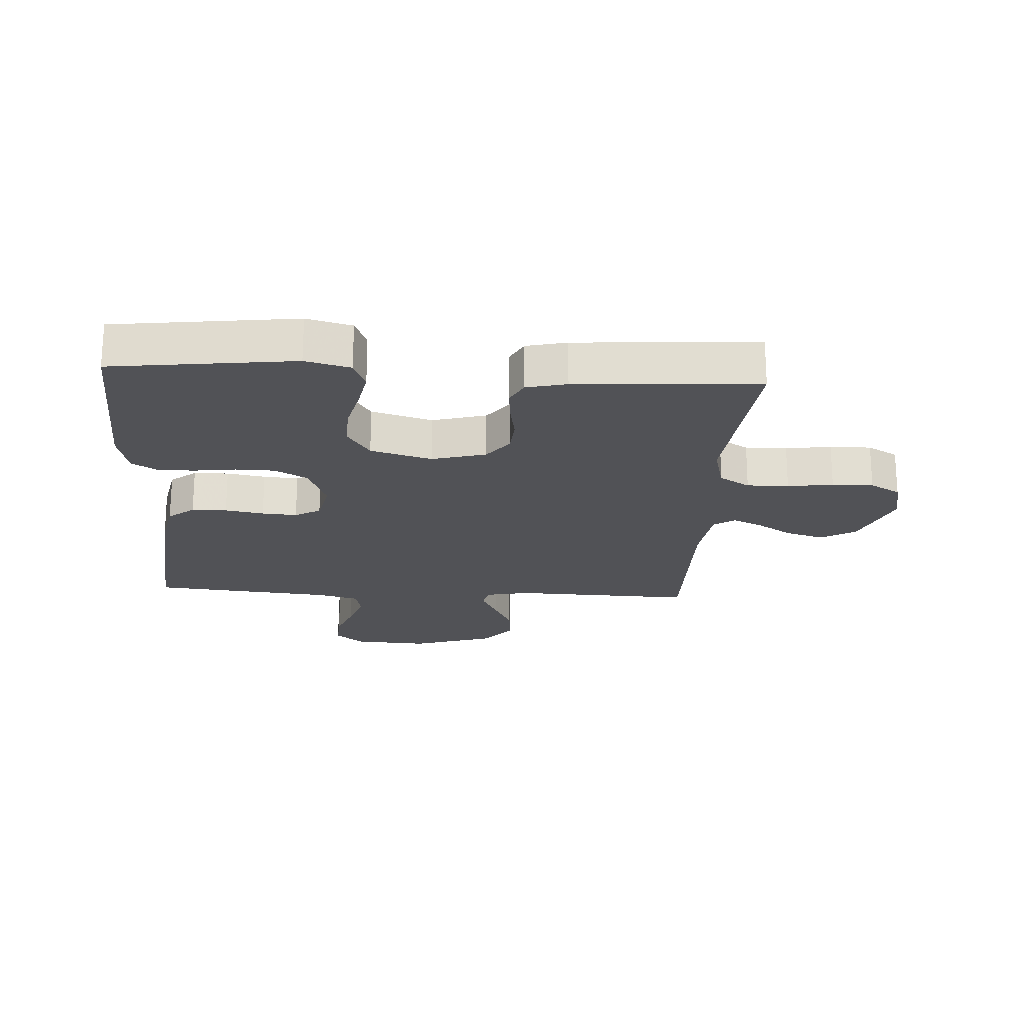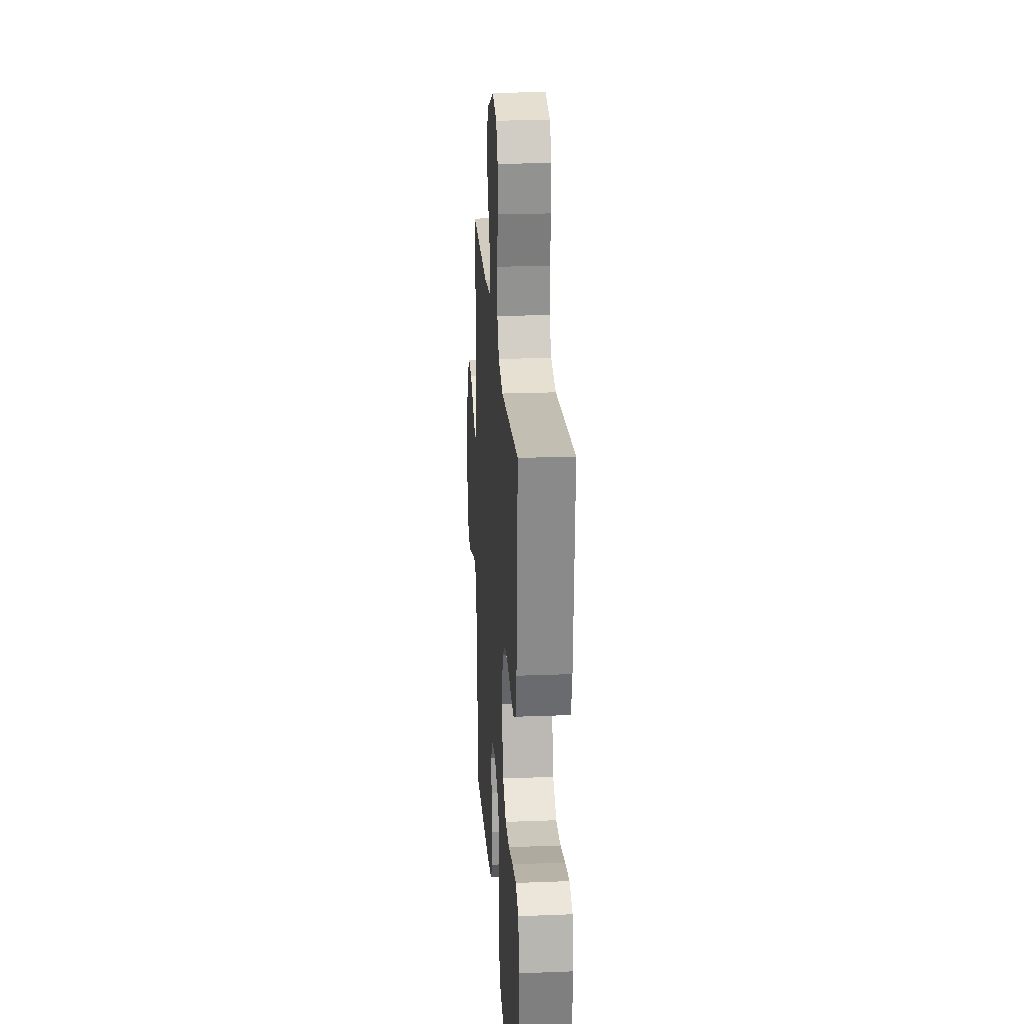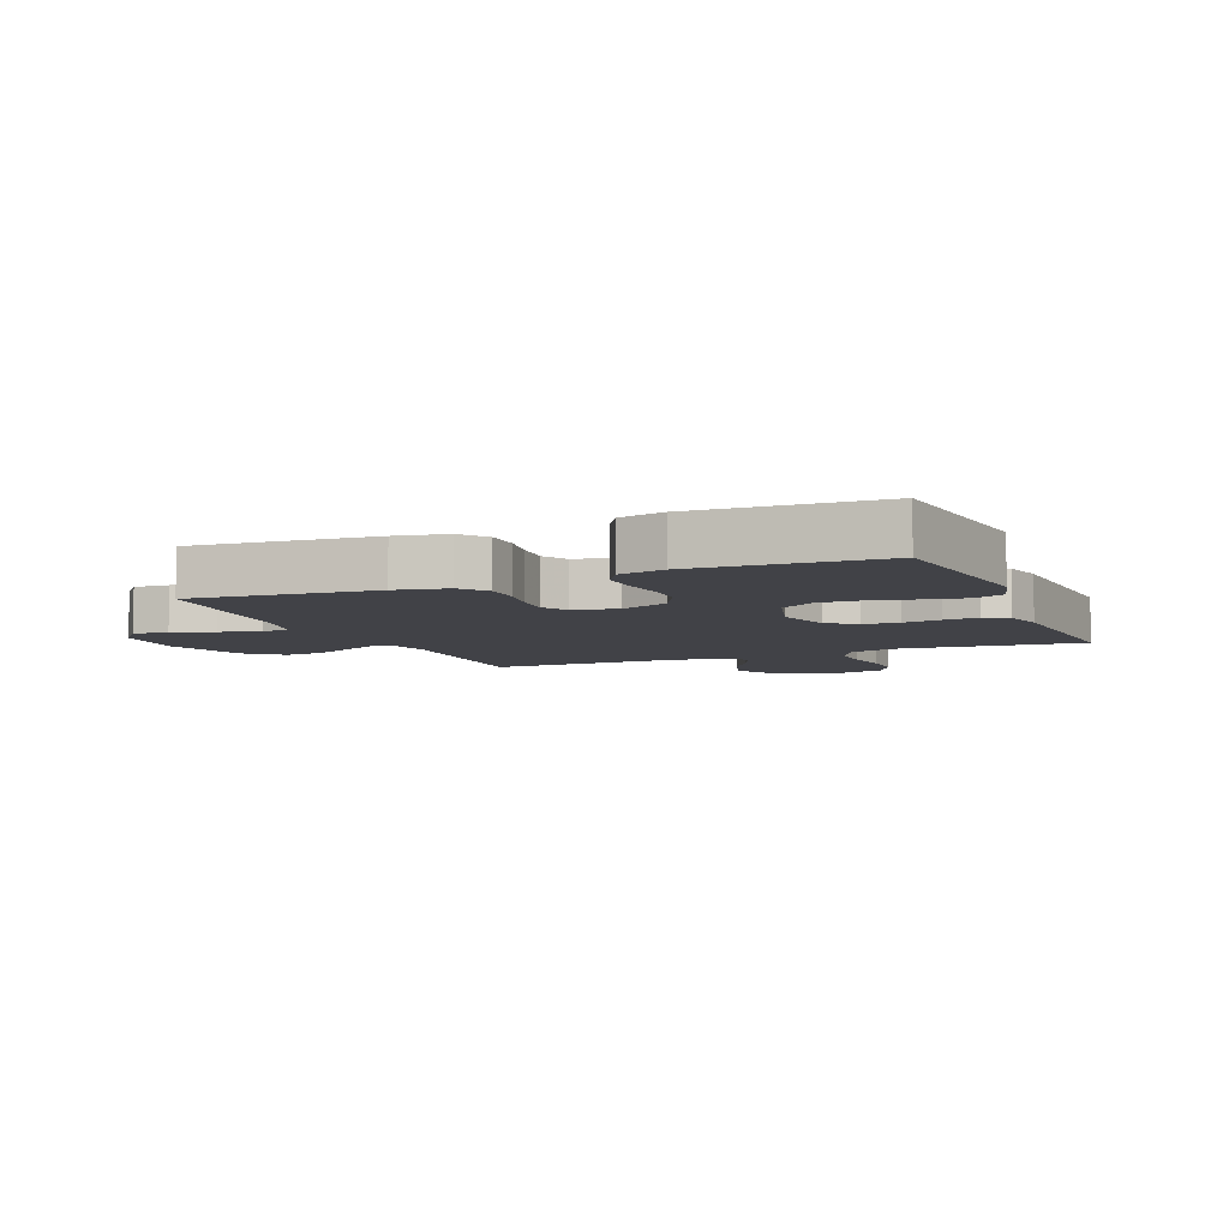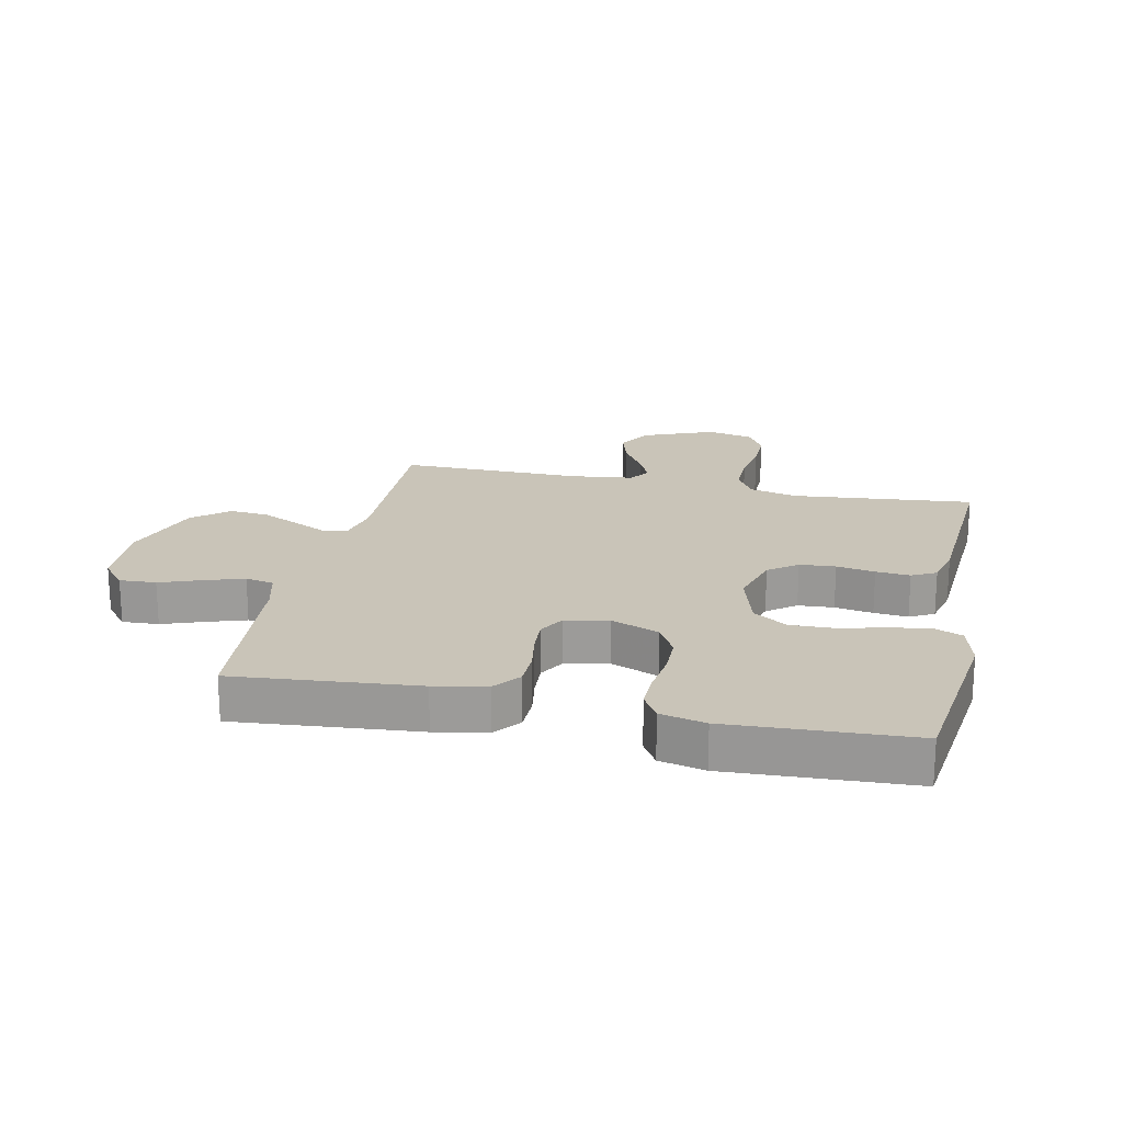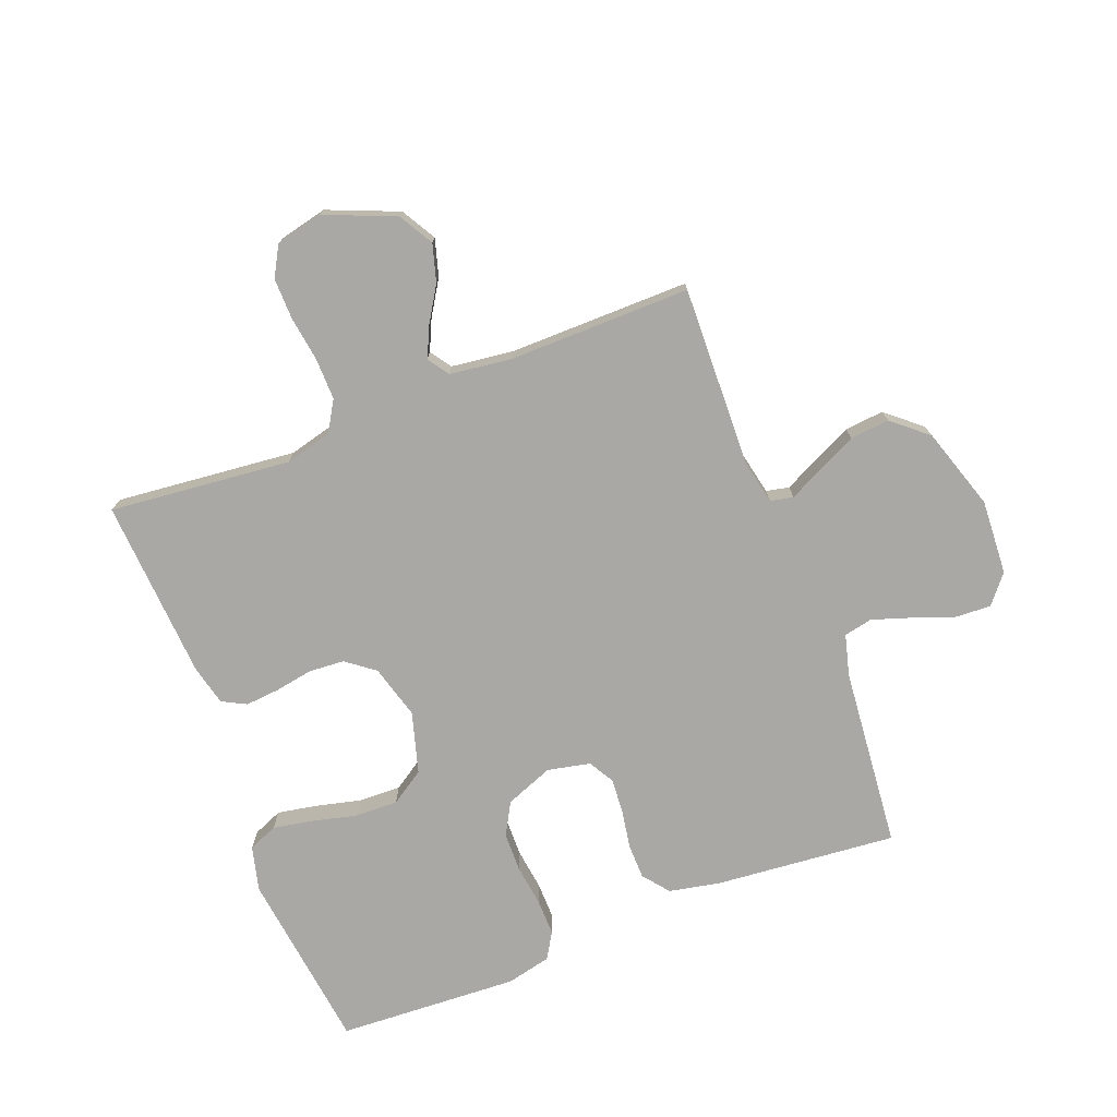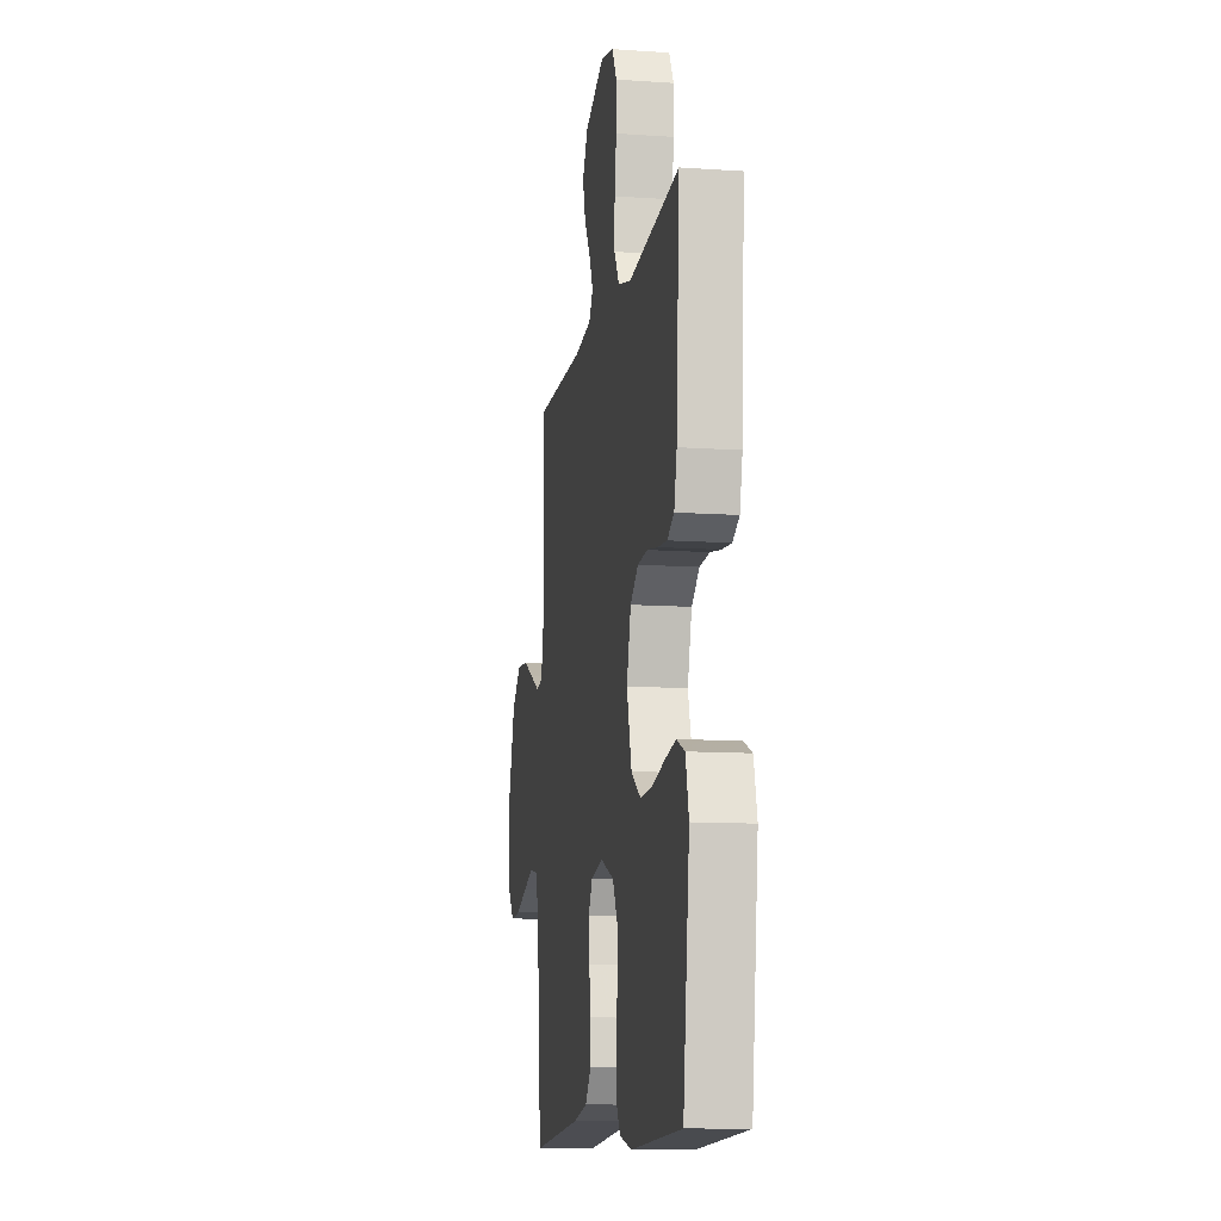
<metadata>
{"format":"obj","ext":"obj","renderer":"f3d","projection":"perspective","resolution":1024,"background":"white","views":[{"elev":-21.3,"azim":-93.5,"up":"+Y"},{"elev":23.2,"azim":-93.7,"up":"+Z"},{"elev":-6.8,"azim":-157.4,"up":"+Y"},{"elev":20.1,"azim":-167.8,"up":"+Y"},{"elev":-74.9,"azim":21.1,"up":"+Y"},{"elev":-11.4,"azim":-99.5,"up":"+Z"}]}
</metadata>
<code>
v 0.5 0.07 0.5
v 0.491 0.07 0.2
v 0.506 0.07 0.128
v 0.544 0.07 0.12
v 0.6 0.07 0.148
v 0.664 0.07 0.179
v 0.729 0.07 0.185
v 0.787 0.07 0.136
v 0.831 0.07 0
v 0.824 0.07 -0.124
v 0.785 0.07 -0.171
v 0.725 0.07 -0.168
v 0.657 0.07 -0.143
v 0.593 0.07 -0.122
v 0.546 0.07 -0.132
v 0.528 0.07 -0.2
v 0.5 0.07 -0.5
v 0.2 0.07 -0.473
v 0.115 0.07 -0.456
v 0.081 0.07 -0.413
v 0.08 0.07 -0.355
v 0.091 0.07 -0.291
v 0.095 0.07 -0.233
v 0.071 0.07 -0.191
v 0 0.07 -0.176
v -0.079 0.07 -0.207
v -0.109 0.07 -0.261
v -0.11 0.07 -0.326
v -0.101 0.07 -0.394
v -0.1 0.07 -0.455
v -0.126 0.07 -0.498
v -0.2 0.07 -0.515
v -0.5 0.07 -0.5
v -0.538 0.07 -0.2
v -0.519 0.07 -0.126
v -0.471 0.07 -0.106
v -0.405 0.07 -0.118
v -0.331 0.07 -0.136
v -0.26 0.07 -0.138
v -0.204 0.07 -0.101
v -0.175 0.07 0
v -0.2 0.07 0.089
v -0.247 0.07 0.125
v -0.306 0.07 0.129
v -0.369 0.07 0.118
v -0.425 0.07 0.113
v -0.465 0.07 0.134
v -0.481 0.07 0.2
v -0.5 0.07 0.5
v -0.2 0.07 0.47
v -0.122 0.07 0.49
v -0.092 0.07 0.54
v -0.093 0.07 0.609
v -0.104 0.07 0.684
v -0.105 0.07 0.752
v -0.077 0.07 0.802
v 0 0.07 0.82
v 0.117 0.07 0.772
v 0.15 0.07 0.715
v 0.132 0.07 0.653
v 0.096 0.07 0.595
v 0.073 0.07 0.545
v 0.097 0.07 0.51
v 0.2 0.07 0.497
v 0.5 0 0.5
v 0.491 0 0.2
v 0.506 0 0.128
v 0.544 0 0.12
v 0.6 0 0.148
v 0.664 0 0.179
v 0.729 0 0.185
v 0.787 0 0.136
v 0.831 0 0
v 0.824 0 -0.124
v 0.785 0 -0.171
v 0.725 0 -0.168
v 0.657 0 -0.143
v 0.593 0 -0.122
v 0.546 0 -0.132
v 0.528 0 -0.2
v 0.5 0 -0.5
v 0.2 0 -0.473
v 0.115 0 -0.456
v 0.081 0 -0.413
v 0.08 0 -0.355
v 0.091 0 -0.291
v 0.095 0 -0.233
v 0.071 0 -0.191
v 0 0 -0.176
v -0.079 0 -0.207
v -0.109 0 -0.261
v -0.11 0 -0.326
v -0.101 0 -0.394
v -0.1 0 -0.455
v -0.126 0 -0.498
v -0.2 0 -0.515
v -0.5 0 -0.5
v -0.538 0 -0.2
v -0.519 0 -0.126
v -0.471 0 -0.106
v -0.405 0 -0.118
v -0.331 0 -0.136
v -0.26 0 -0.138
v -0.204 0 -0.101
v -0.175 0 0
v -0.2 0 0.089
v -0.247 0 0.125
v -0.306 0 0.129
v -0.369 0 0.118
v -0.425 0 0.113
v -0.465 0 0.134
v -0.481 0 0.2
v -0.5 0 0.5
v -0.2 0 0.47
v -0.122 0 0.49
v -0.092 0 0.54
v -0.093 0 0.609
v -0.104 0 0.684
v -0.105 0 0.752
v -0.077 0 0.802
v 0 0 0.82
v 0.117 0 0.772
v 0.15 0 0.715
v 0.132 0 0.653
v 0.096 0 0.595
v 0.073 0 0.545
v 0.097 0 0.51
v 0.2 0 0.497
f 58 59 60 61
f 58 61 62
f 57 58 62
f 56 57 62
f 53 54 55 56
f 52 53 56 62
f 51 52 62 63
f 47 48 49 50
f 44 45 46 47
f 44 47 50 51
f 35 36 37 38
f 33 34 35 38
f 33 38 39
f 32 33 39 40
f 28 29 30 31
f 27 28 31 32
f 19 20 21 22
f 19 22 23
f 16 17 18 19
f 15 16 19 23
f 10 11 12 13
f 10 13 14
f 9 10 14
f 8 9 14 15
f 4 5 6 7
f 4 7 8 15
f 64 1 2
f 64 2 3
f 63 64 3
f 43 44 51 63
f 42 43 63 3
f 41 42 3 4
f 27 32 40 41
f 26 27 41
f 25 26 41 4
f 24 25 4 15
f 15 23 24
f 125 124 123 122
f 126 125 122
f 126 122 121
f 126 121 120
f 120 119 118 117
f 126 120 117 116
f 127 126 116 115
f 114 113 112 111
f 111 110 109 108
f 115 114 111 108
f 102 101 100 99
f 102 99 98 97
f 103 102 97
f 104 103 97 96
f 95 94 93 92
f 96 95 92 91
f 86 85 84 83
f 87 86 83
f 83 82 81 80
f 87 83 80 79
f 77 76 75 74
f 78 77 74
f 78 74 73
f 79 78 73 72
f 71 70 69 68
f 79 72 71 68
f 66 65 128
f 67 66 128
f 67 128 127
f 127 115 108 107
f 67 127 107 106
f 68 67 106 105
f 105 104 96 91
f 105 91 90
f 68 105 90 89
f 79 68 89 88
f 88 87 79
f 1 65 66 2
f 2 66 67 3
f 3 67 68 4
f 4 68 69 5
f 5 69 70 6
f 6 70 71 7
f 7 71 72 8
f 8 72 73 9
f 9 73 74 10
f 10 74 75 11
f 11 75 76 12
f 12 76 77 13
f 13 77 78 14
f 14 78 79 15
f 15 79 80 16
f 16 80 81 17
f 17 81 82 18
f 18 82 83 19
f 19 83 84 20
f 20 84 85 21
f 21 85 86 22
f 22 86 87 23
f 23 87 88 24
f 24 88 89 25
f 25 89 90 26
f 26 90 91 27
f 27 91 92 28
f 28 92 93 29
f 29 93 94 30
f 30 94 95 31
f 31 95 96 32
f 32 96 97 33
f 33 97 98 34
f 34 98 99 35
f 35 99 100 36
f 36 100 101 37
f 37 101 102 38
f 38 102 103 39
f 39 103 104 40
f 40 104 105 41
f 41 105 106 42
f 42 106 107 43
f 43 107 108 44
f 44 108 109 45
f 45 109 110 46
f 46 110 111 47
f 47 111 112 48
f 48 112 113 49
f 49 113 114 50
f 50 114 115 51
f 51 115 116 52
f 52 116 117 53
f 53 117 118 54
f 54 118 119 55
f 55 119 120 56
f 56 120 121 57
f 57 121 122 58
f 58 122 123 59
f 59 123 124 60
f 60 124 125 61
f 61 125 126 62
f 62 126 127 63
f 63 127 128 64
f 64 128 65 1

</code>
